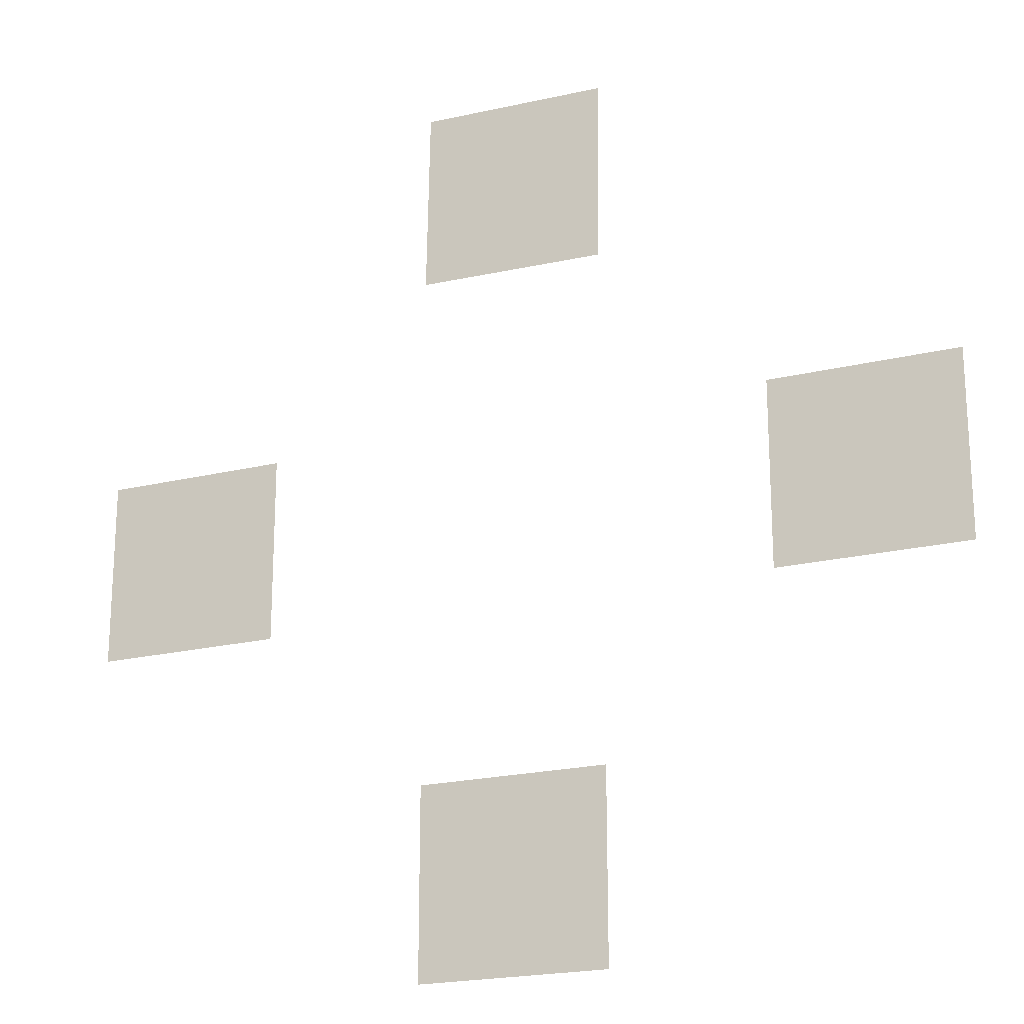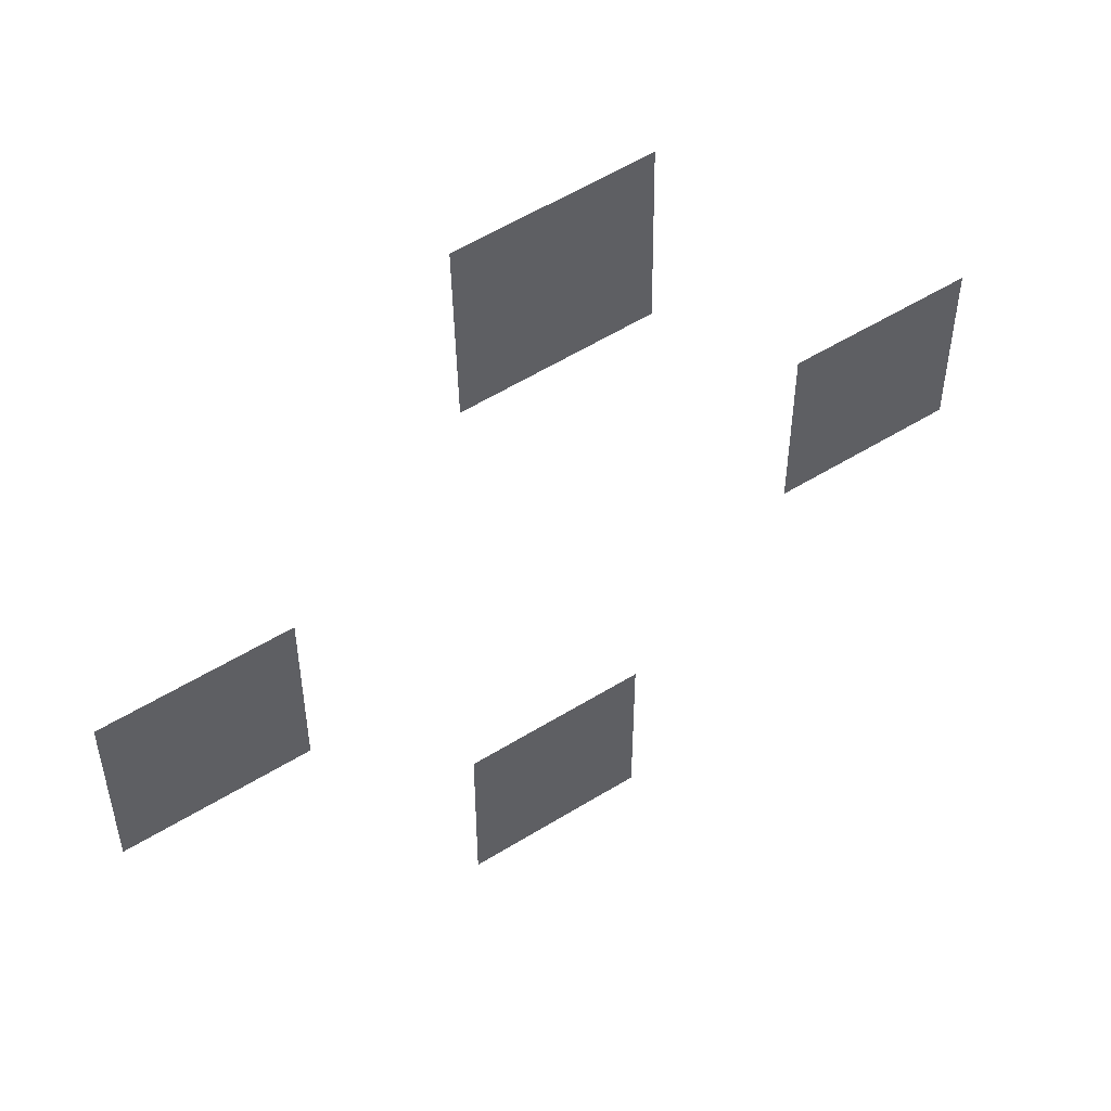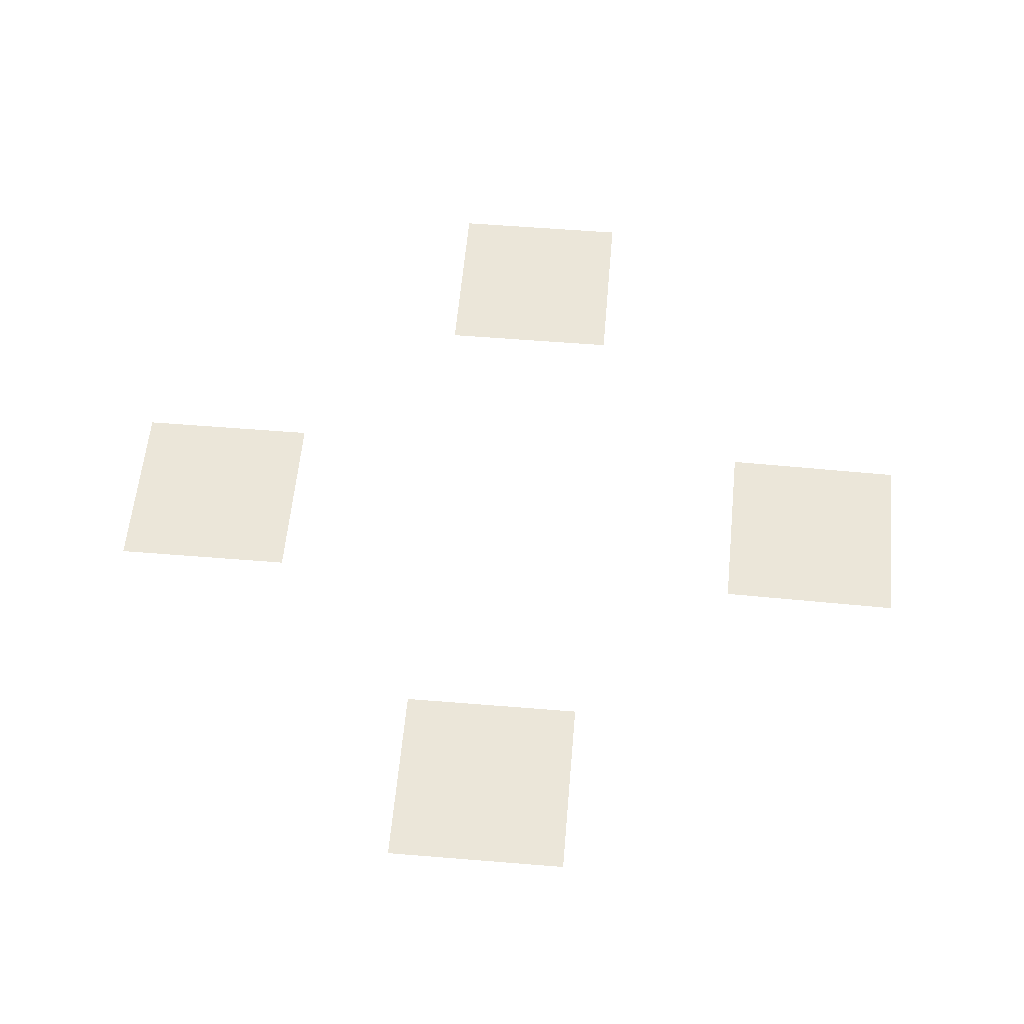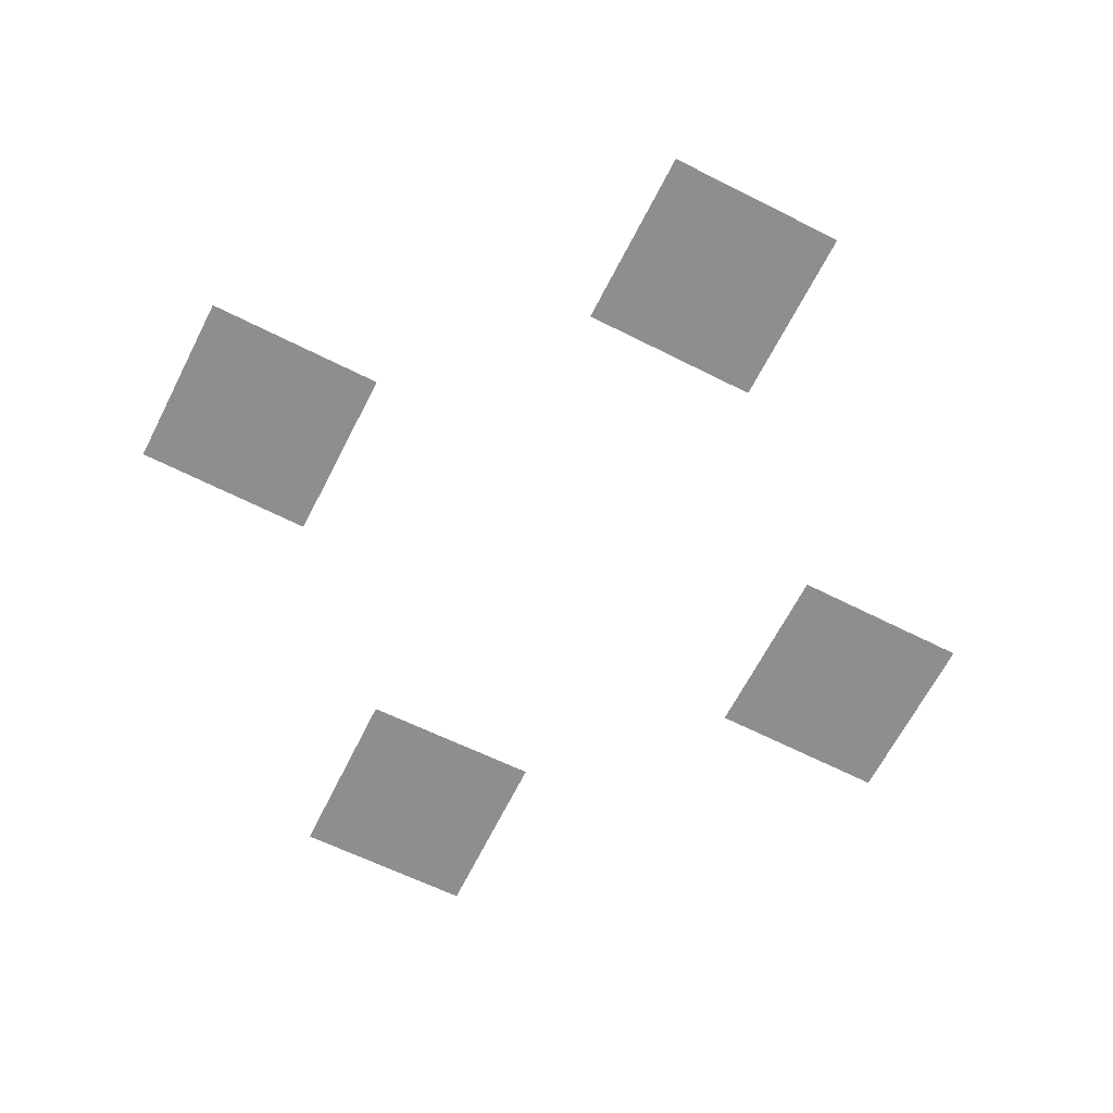
<metadata>
{"format":"obj","ext":"obj","renderer":"f3d","projection":"perspective","resolution":1024,"background":"white","views":[{"elev":-21.0,"azim":-156.5,"up":"+Z"},{"elev":53.0,"azim":-33.7,"up":"+Z"},{"elev":56.2,"azim":-85.1,"up":"+Y"},{"elev":-64.9,"azim":153.0,"up":"+Y"}]}
</metadata>
<code>
g FortBuildCell_2x2_arrpws_mesh
v 1.911 0.004271 0.3999
v 1.112 0.004271 0.3999
v 1.112 0.004271 -0.3999
v 1.911 0.004271 -0.3999
v 0.3999 0.004271 -1.911
v 0.3999 0.004271 -1.112
v -0.3999 0.004271 -1.112
v -0.3999 0.004271 -1.911
v -1.911 0.004271 -0.3999
v -1.112 0.004271 -0.3999
v -1.112 0.004271 0.3999
v -1.911 0.004271 0.3999
v -0.4068 0.004271 1.904
v -0.3929 0.004271 1.105
v 0.4068 0.004271 1.119
v 0.3929 0.004271 1.918
g FortBuildCell_2x2_arrpws_mesh_0
f 3 2 1
f 4 3 1
f 7 6 5
f 8 7 5
f 11 10 9
f 12 11 9
f 15 14 13
f 16 15 13

</code>
